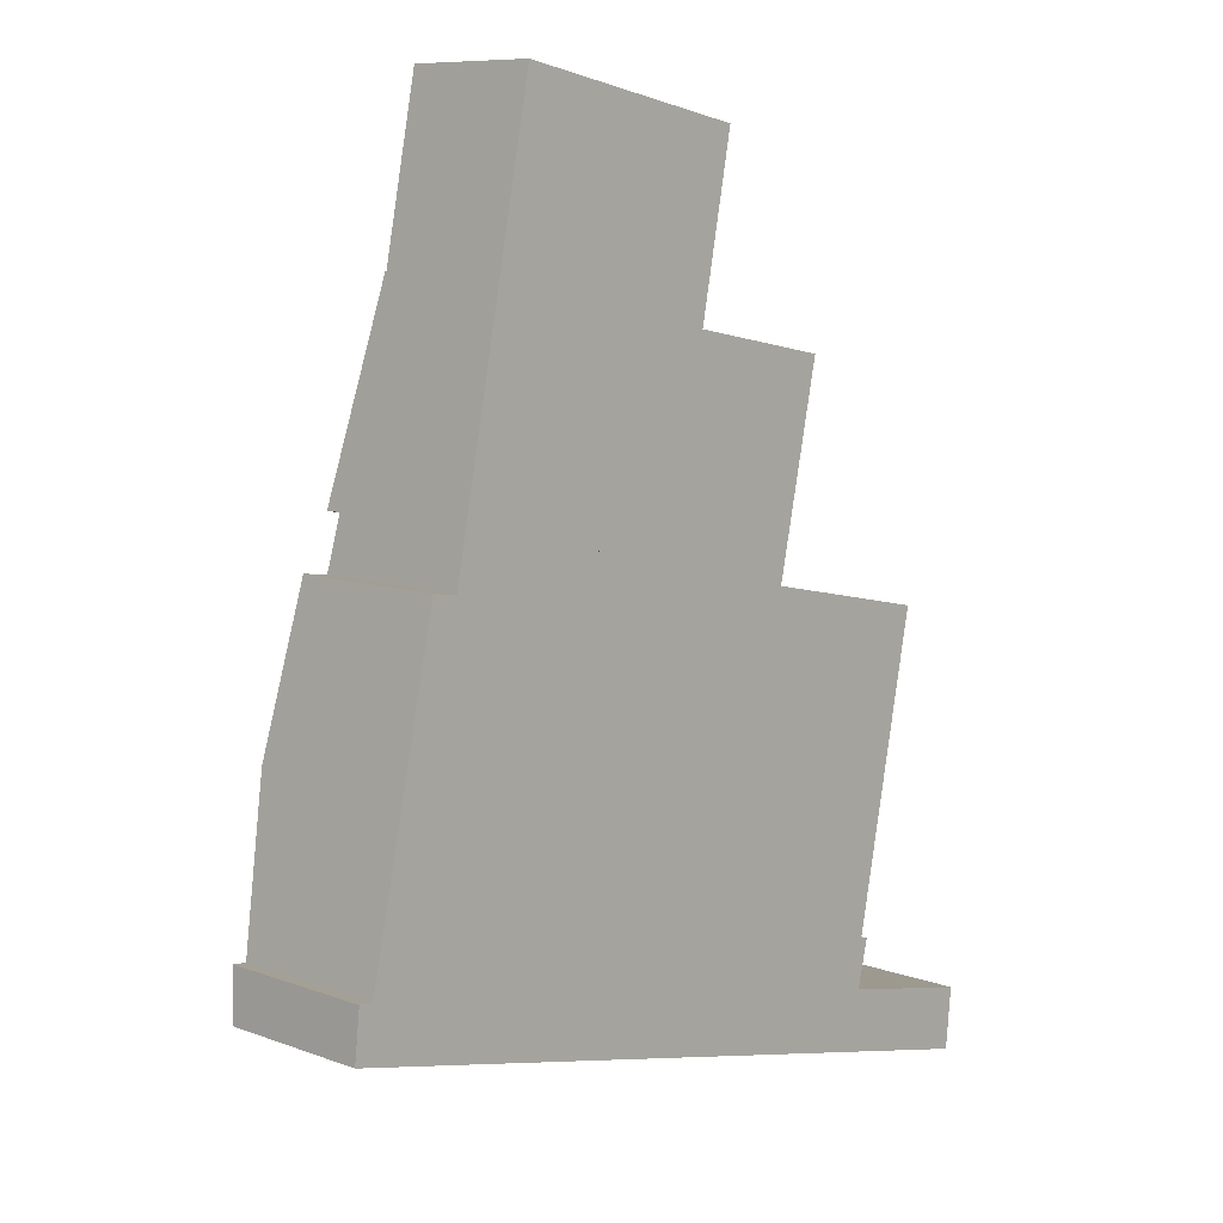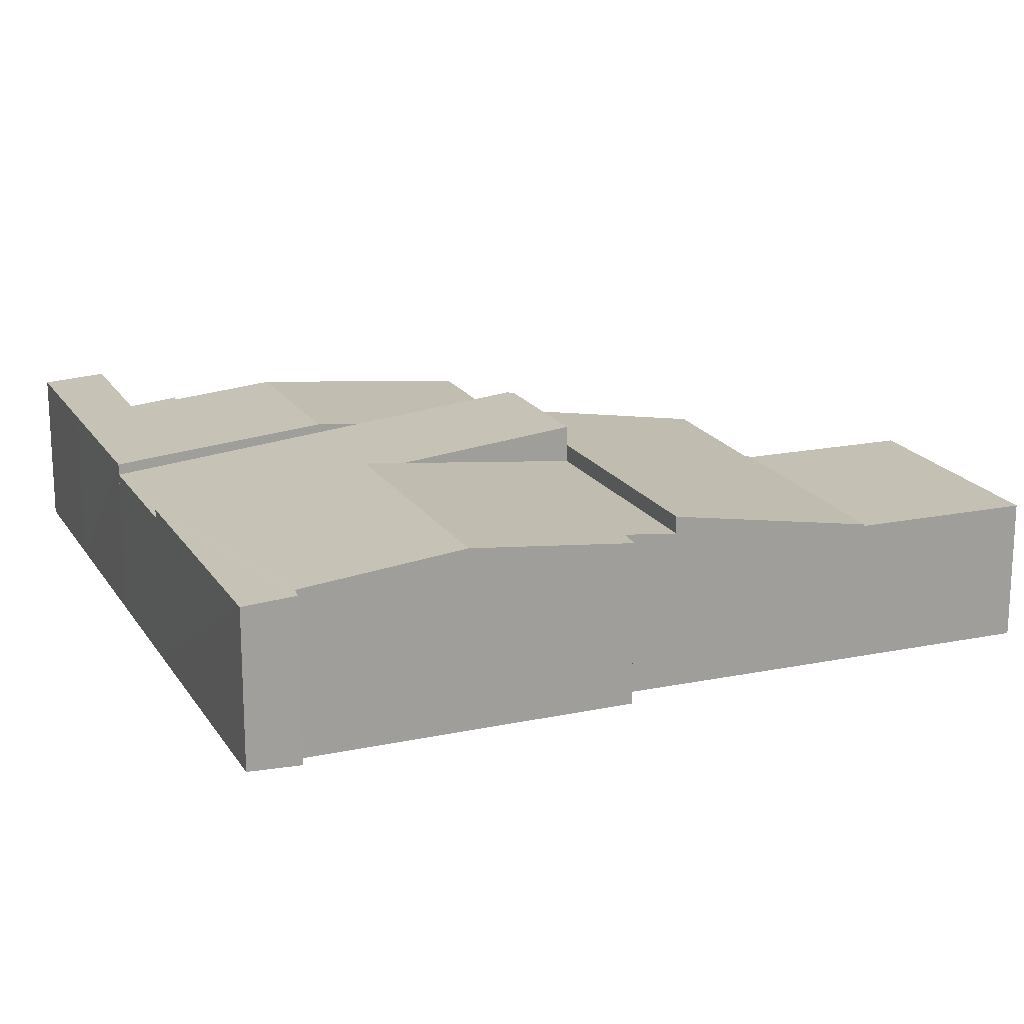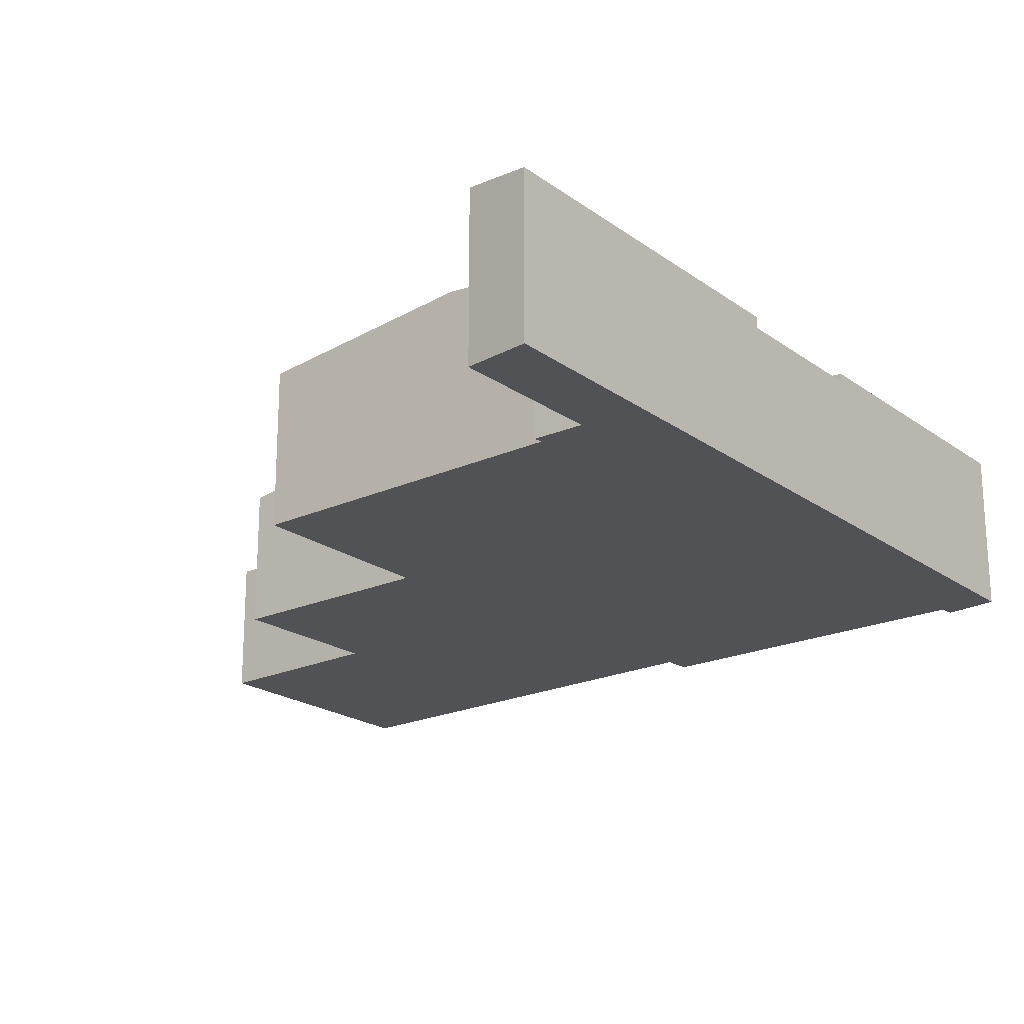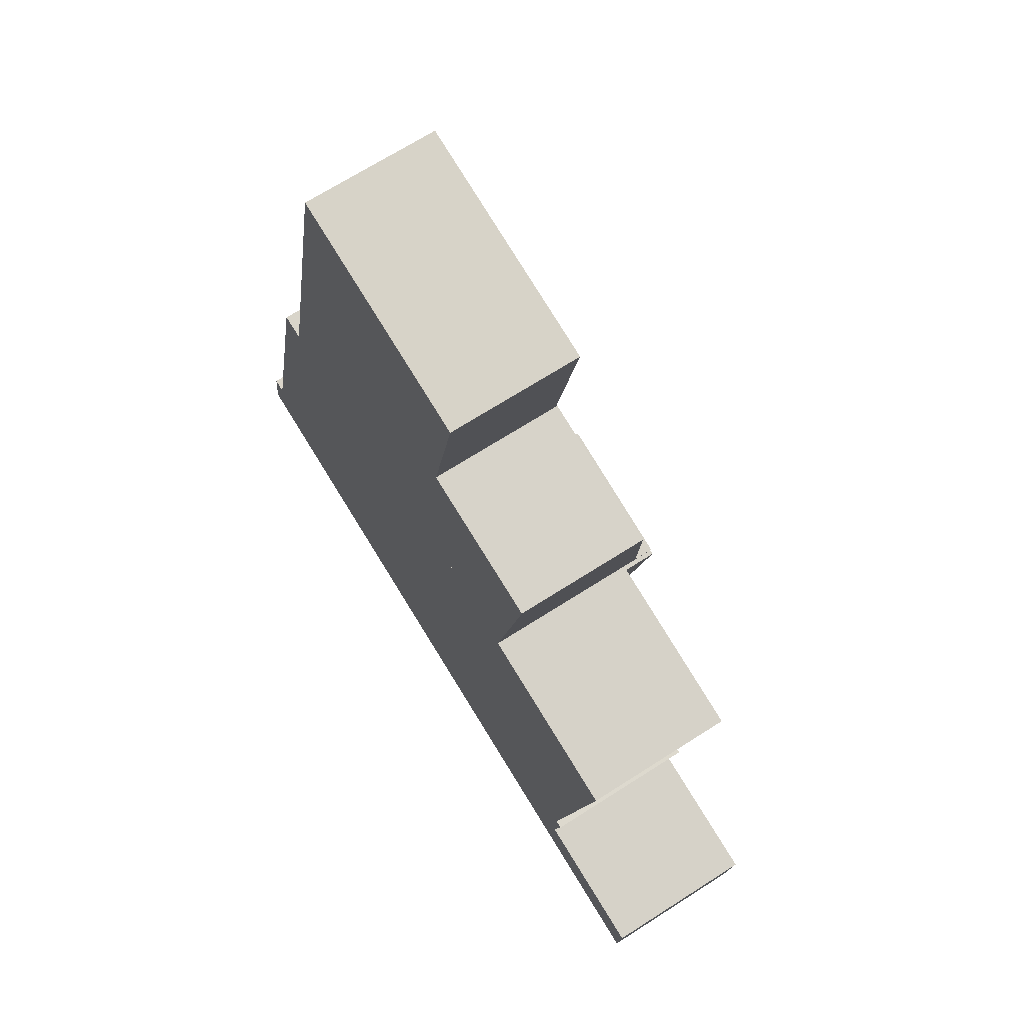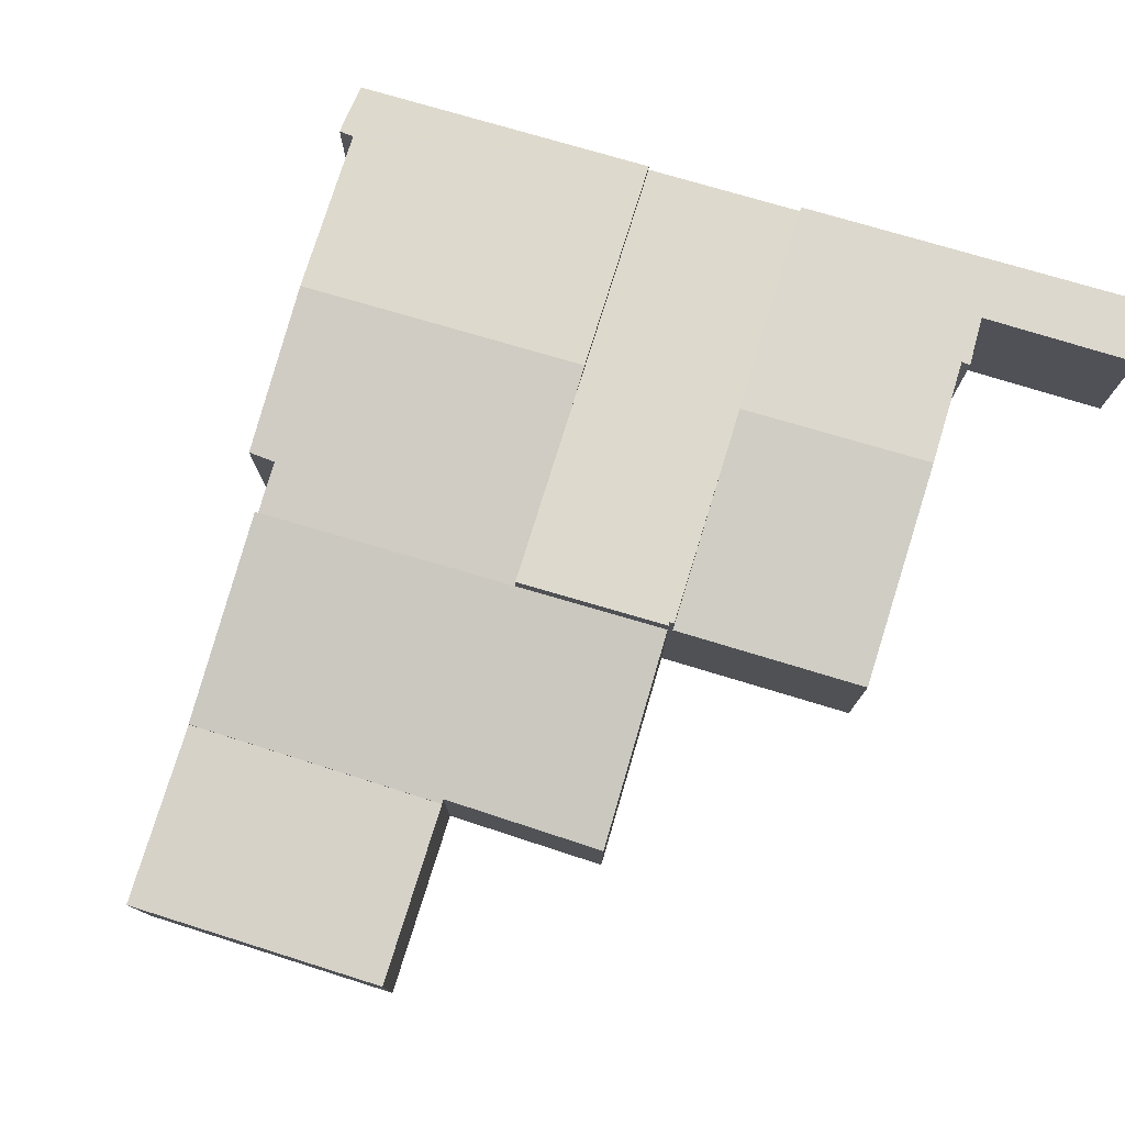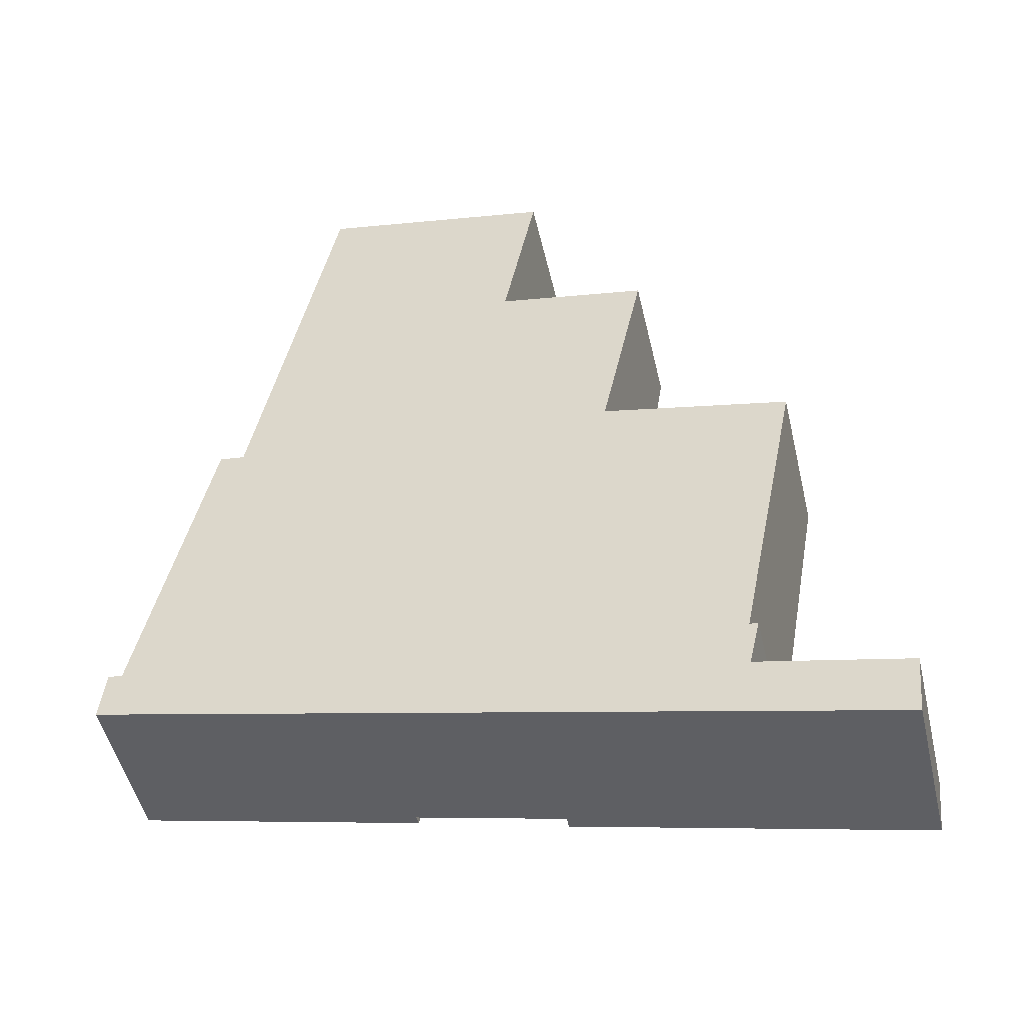
<metadata>
{"format":"obj","ext":"obj","renderer":"f3d","projection":"perspective","resolution":1024,"background":"white","views":[{"elev":9.1,"azim":-46.0,"up":"+Z"},{"elev":18.3,"azim":-100.4,"up":"+Y"},{"elev":-21.2,"azim":140.3,"up":"+Y"},{"elev":68.8,"azim":57.3,"up":"+Z"},{"elev":78.0,"azim":28.5,"up":"+Y"},{"elev":-49.9,"azim":13.1,"up":"+Z"}]}
</metadata>
<code>
v  6.019 3.113 -1.309
v  10.06 3.582 2.481
v  9.165 3.113 -1.993
v  6.937 3.582 3.161
v  10.26 3.681 3.423
v  10.97 4.053 6.978
v  7.108 3.67 3.996
v  10.88 4.053 6.997
v  7.874 4.061 7.729
v  10.89 4.061 7.072
v  7.874 -4.733e-16 7.729
v  7.108 -2.447e-16 3.996
v  6.937 -1.936e-16 3.161
v  6.019 8.015e-17 -1.309
v  10.89 -4.33e-16 7.072
v  10.88 -4.284e-16 6.997
v  10.97 -4.273e-16 6.978
v  10.26 -2.096e-16 3.423
v  10.06 -1.519e-16 2.481
v  9.165 1.22e-16 -1.993
v  7.874 3.28 7.729
v  2.417 3.395 7.762
v  2.636 3.28 8.868
v  1.141 3.757 4.421
v  6.937 3.757 3.161
v  1.875 3.4 7.836
v  0.114 3.4 1.078
v  0.095 3.29 -0.021
v  0 3.29 2.015e-16
v  5.923 3.29 -1.288
v  6.019 3.29 -1.309
v  0.416 3.404 1.045
v  0.316 3.403 1.056
v  0.416 -6.399e-17 1.045
v  0.316 -6.466e-17 1.056
v  0.114 -6.601e-17 1.078
v  1.875 -4.798e-16 7.836
v  2.417 -4.753e-16 7.762
v  2.636 -5.43e-16 8.868
v  1.141 -2.707e-16 4.421
v  0 0 0
v  5.923 7.887e-17 -1.288
v  0.095 1.286e-18 -0.021
v  3.474 2.903 13.1
v  9.316 2.903 15.72
v  8.611 2.903 12.1
v  4.191 2.903 16.72
v  3.474 -8.021e-16 13.1
v  4.191 -1.024e-15 16.72
v  9.316 -9.625e-16 15.72
v  8.611 -7.406e-16 12.1
v  13.44 3.466 -1.603
v  13.6 3.564 -0.562
v  13.68 3.565 -0.568
v  13.5 3.562 -0.555
v  16.44 3.347 -3.575
v  16.58 3.47 -2.245
v  13.14 3.347 -2.857
v  10.06 3.77 2.481
v  13.94 3.77 1.638
v  12.47 3.347 -2.711
v  9.165 3.347 -1.993
v  14.85 3.342 6.168
v  10.97 3.345 6.978
v  13.5 3.398e-17 -0.555
v  13.68 3.478e-17 -0.568
v  13.6 3.441e-17 -0.562
v  16.58 1.375e-16 -2.245
v  13.44 9.816e-17 -1.603
v  14.85 -3.777e-16 6.168
v  16.44 2.189e-16 -3.575
v  13.94 -1.003e-16 1.638
v  13.14 1.749e-16 -2.857
v  12.47 1.66e-16 -2.711
v  10.89 3.639 7.072
v  8.745 2.941 11.97
v  11.82 2.938 11.4
v  7.874 3.642 7.729
v  8.592 2.942 12
v  3.474 2.935 13.1
v  8.611 2.926 12.1
v  2.636 3.633 8.868
v  8.592 -7.348e-16 12
v  11.82 -6.982e-16 11.4
v  8.745 -7.331e-16 11.97
g defaultobject
f 1 2 3
f 2 1 4
f 2 4 5
f 5 4 6
f 6 4 7
f 6 7 8
f 8 7 9
f 8 9 10
f 7 11 9
f 11 7 12
f 12 7 4
f 12 4 1
f 12 1 13
f 13 1 14
f 11 10 9
f 10 11 15
f 16 6 8
f 6 16 17
f 15 8 10
f 8 15 16
f 17 5 6
f 5 17 18
f 5 18 2
f 2 18 3
f 3 18 19
f 3 19 20
f 20 1 3
f 1 20 14
f 19 14 20
f 14 19 13
f 13 19 18
f 13 18 12
f 12 18 17
f 12 17 16
f 12 16 11
f 11 16 15
f 21 22 23
f 22 21 24
f 24 21 7
f 24 7 25
f 24 26 22
f 27 28 29
f 28 27 30
f 30 27 31
f 31 27 32
f 31 32 25
f 32 27 33
f 25 32 24
f 33 34 32
f 34 33 27
f 34 27 35
f 35 27 36
f 37 22 26
f 22 37 38
f 39 21 23
f 21 39 11
f 34 24 32
f 24 34 26
f 26 34 40
f 26 40 37
f 38 23 22
f 23 38 39
f 29 36 27
f 36 29 41
f 11 7 21
f 7 11 12
f 7 12 25
f 25 12 31
f 31 12 13
f 31 13 14
f 14 30 31
f 30 14 28
f 28 14 42
f 28 42 43
f 28 43 29
f 29 43 41
f 39 12 11
f 12 39 38
f 12 38 37
f 12 37 40
f 12 40 13
f 13 40 14
f 14 40 34
f 14 34 35
f 14 35 36
f 14 36 42
f 42 36 41
f 42 41 43
f 44 45 46
f 45 44 47
f 48 47 44
f 47 48 49
f 49 45 47
f 45 49 50
f 50 46 45
f 46 50 51
f 51 44 46
f 44 51 48
f 51 49 48
f 49 51 50
f 52 53 54
f 53 52 55
f 56 52 57
f 52 56 58
f 55 59 60
f 59 55 52
f 59 52 58
f 59 58 61
f 59 61 62
f 63 5 64
f 5 63 60
f 5 60 59
f 65 53 55
f 53 65 54
f 54 65 66
f 66 65 67
f 52 68 57
f 68 52 69
f 17 63 64
f 63 17 70
f 66 52 54
f 52 66 69
f 68 56 57
f 56 68 71
f 60 65 55
f 65 60 63
f 65 63 72
f 72 63 70
f 71 58 56
f 58 71 73
f 58 73 61
f 61 73 62
f 62 73 74
f 62 74 20
f 20 59 62
f 59 20 19
f 59 19 5
f 5 19 64
f 64 19 18
f 64 18 17
f 17 18 70
f 19 70 18
f 20 70 19
f 72 70 20
f 74 72 20
f 65 72 74
f 67 65 74
f 66 67 74
f 69 66 74
f 68 69 74
f 73 68 74
f 71 68 73
f 75 76 77
f 76 75 78
f 76 78 79
f 79 80 81
f 80 79 78
f 80 78 82
f 39 80 82
f 80 39 48
f 48 81 80
f 81 48 51
f 83 76 79
f 76 83 77
f 77 83 84
f 84 83 85
f 81 83 79
f 83 81 51
f 77 15 75
f 15 77 84
f 78 39 82
f 39 78 11
f 11 78 75
f 11 75 15
f 84 11 15
f 11 84 85
f 11 85 39
f 39 85 83
f 39 83 51
f 39 51 48

</code>
